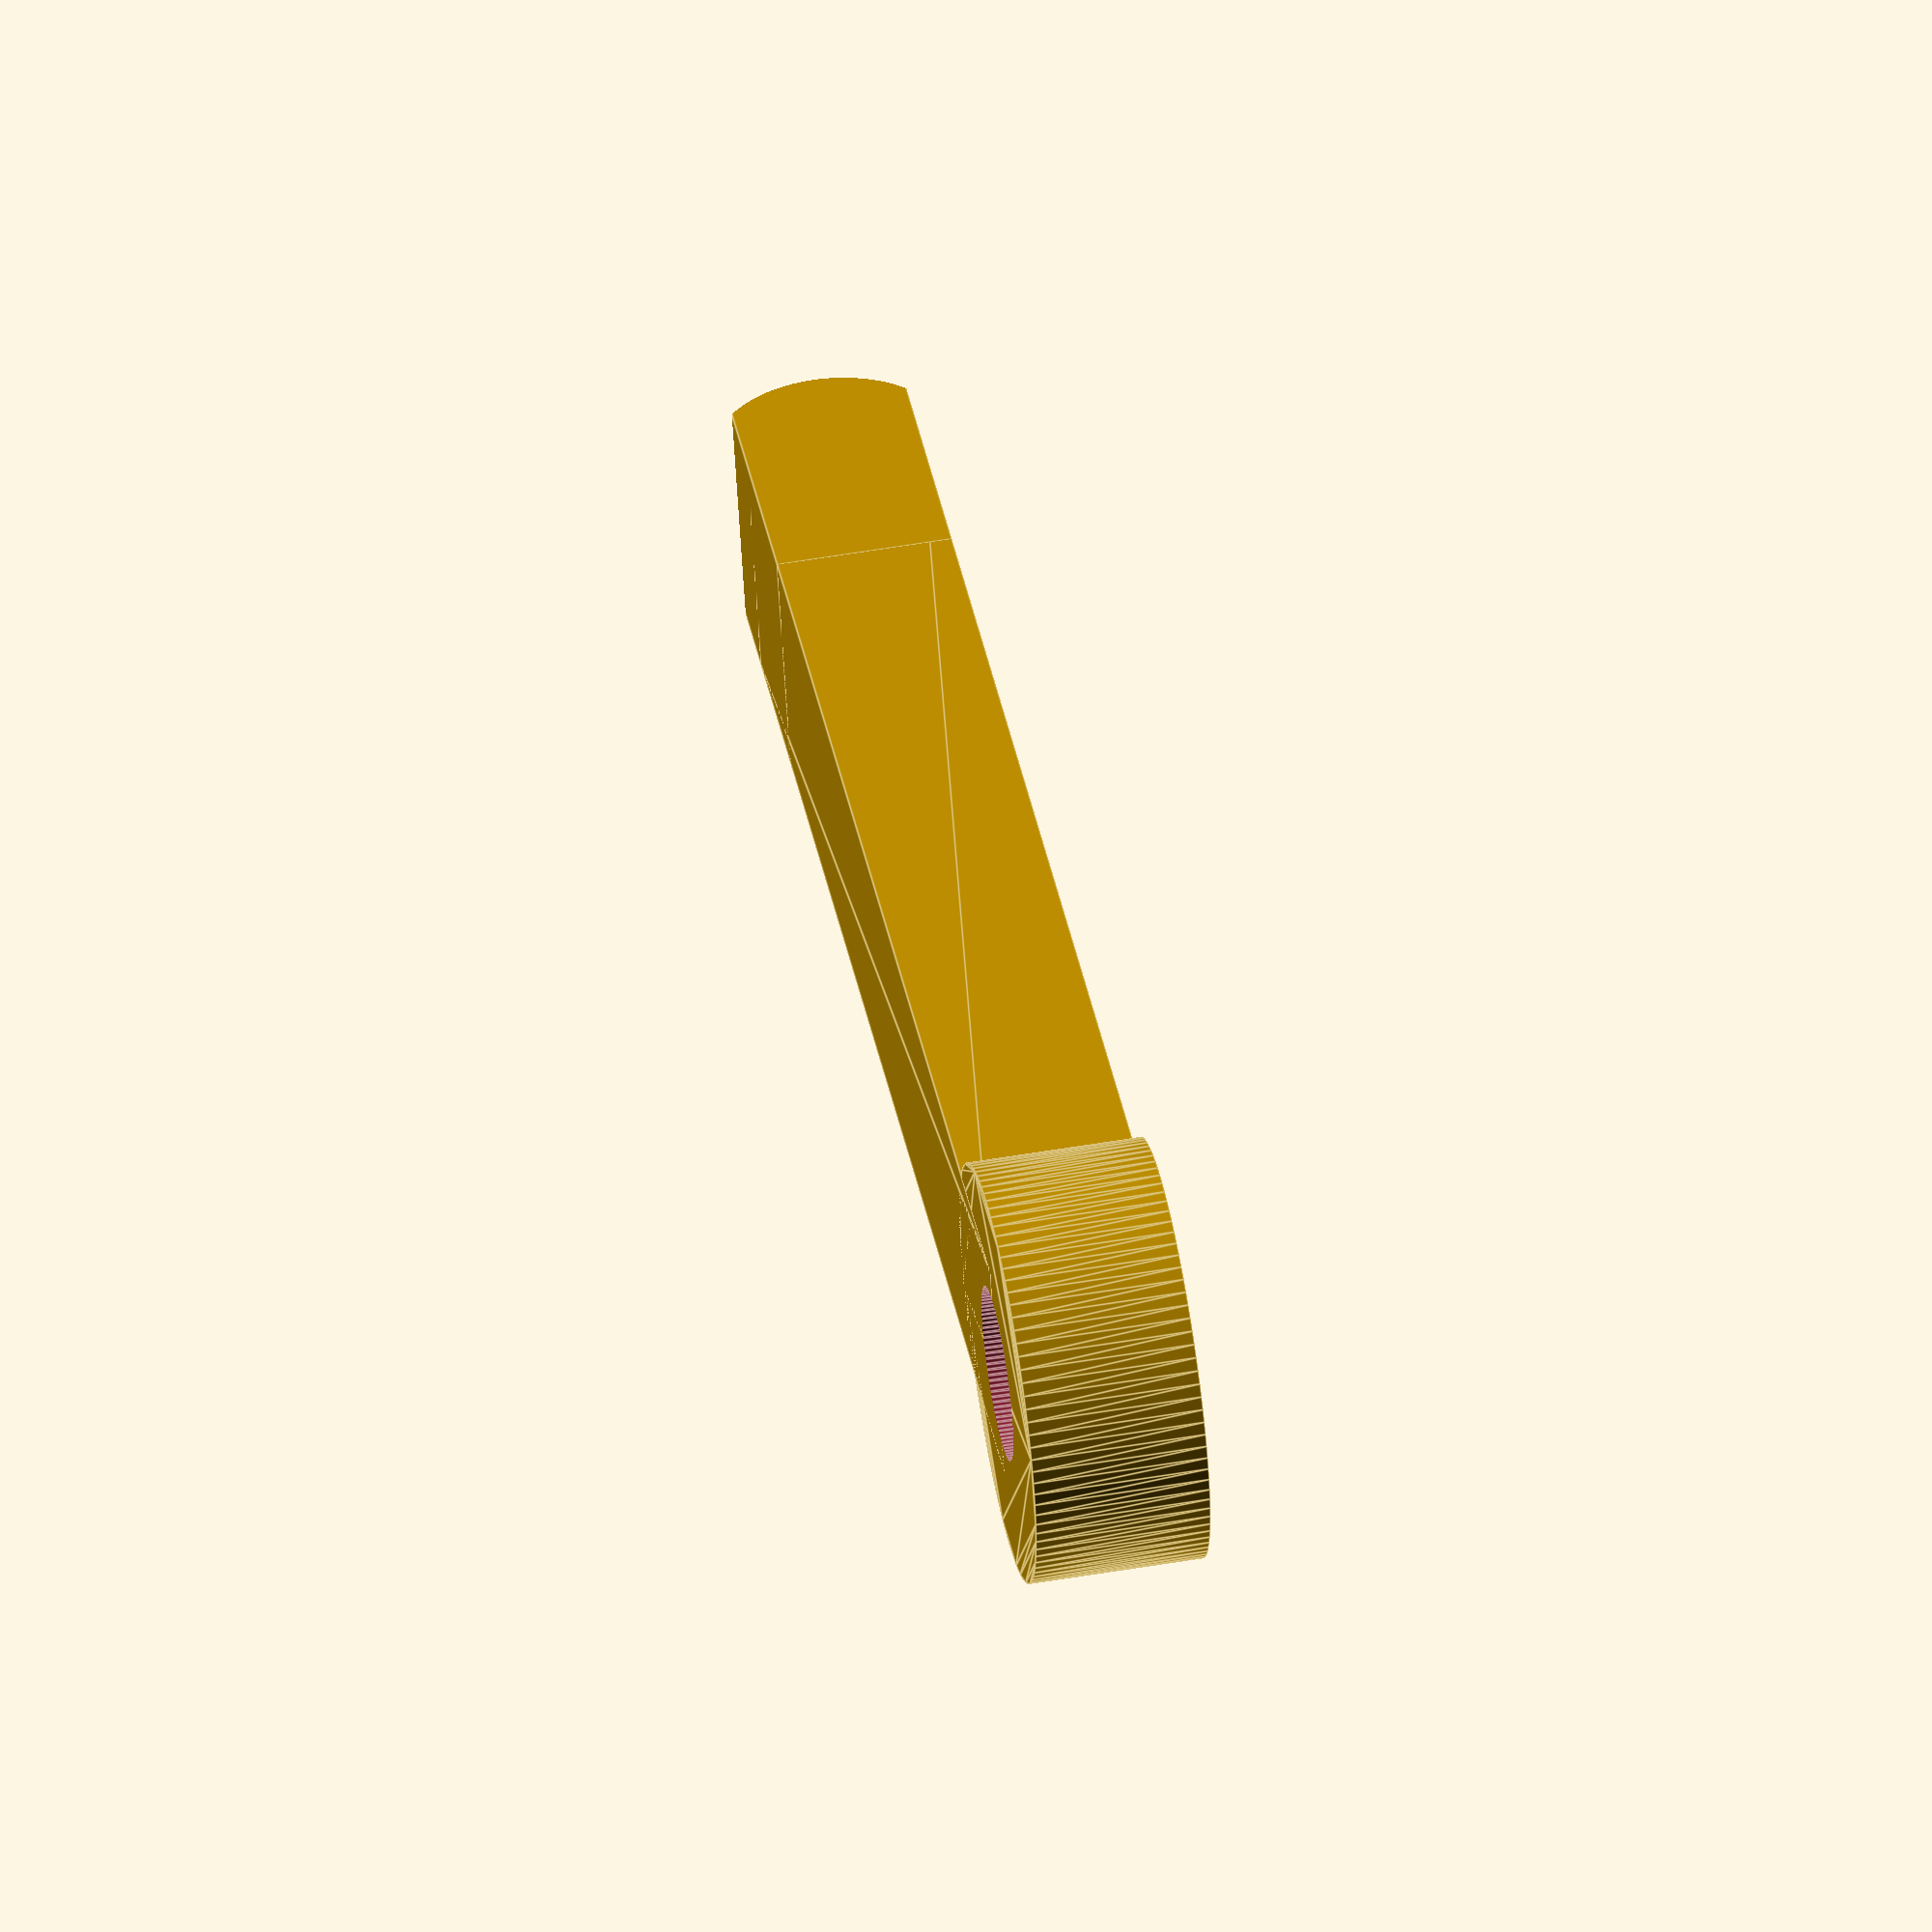
<openscad>
// inspired by:
// https://www.thingiverse.com/thing:4688862

$fn = 100;

leglen = 40;
legwid = 7;
legthick = 5;

module screw_hole() {
  translate([0, 0, 1]) linear_extrude(height=legthick) circle(r=5);
  translate([0, 0, -1]) linear_extrude(height=legthick) circle(r=2.5);
}

module leg() {
  linear_extrude(height=legthick) circle(r=6);
  linear_extrude(height=legthick) translate([leglen / 2, 0, 0]) square(size=[leglen, legwid], center=true);
}

module foot_sphere() {
  sphere(r=legthick * 0.7);
}

module foot() {
  footwid = legwid;
  intersection() {
    hull() {
      translate([0, -footwid / 2, 0]) foot_sphere();
      translate([0, footwid / 2, 0]) foot_sphere();
    }
    cube([legthick * 2, footwid, legthick], center=true);
  }
}

difference() {
  leg();
  screw_hole();
}
translate([leglen, 0, legthick / 2]) foot();

</openscad>
<views>
elev=126.3 azim=198.1 roll=280.4 proj=o view=edges
</views>
